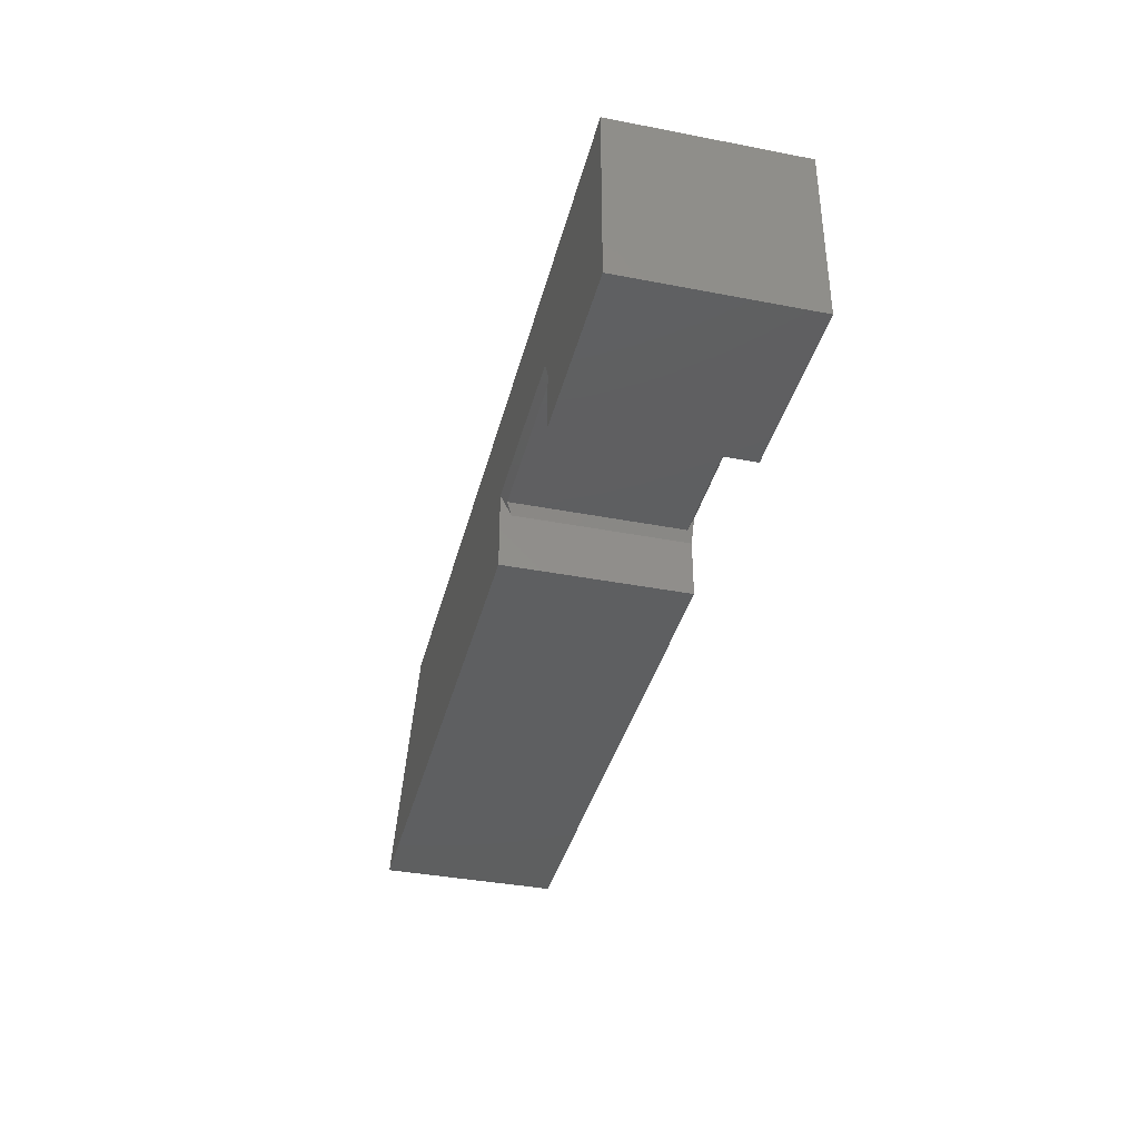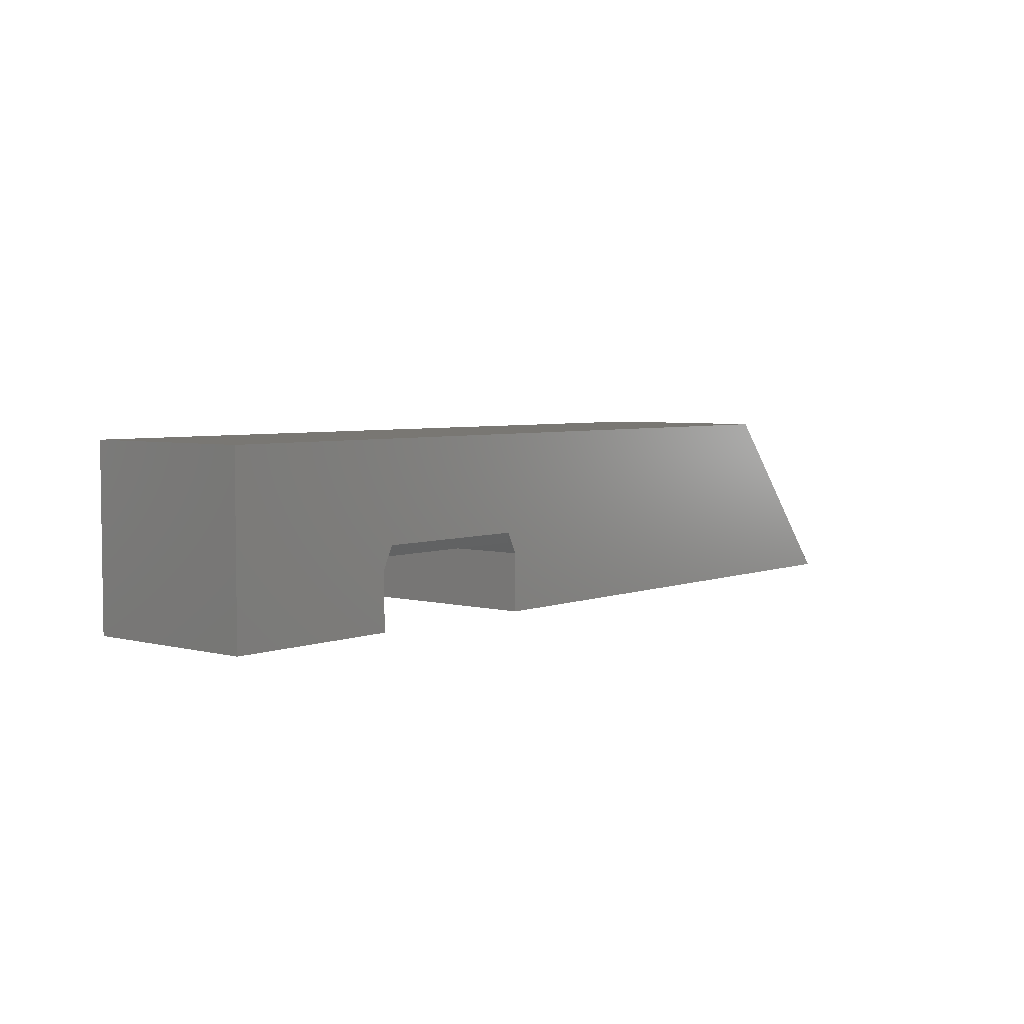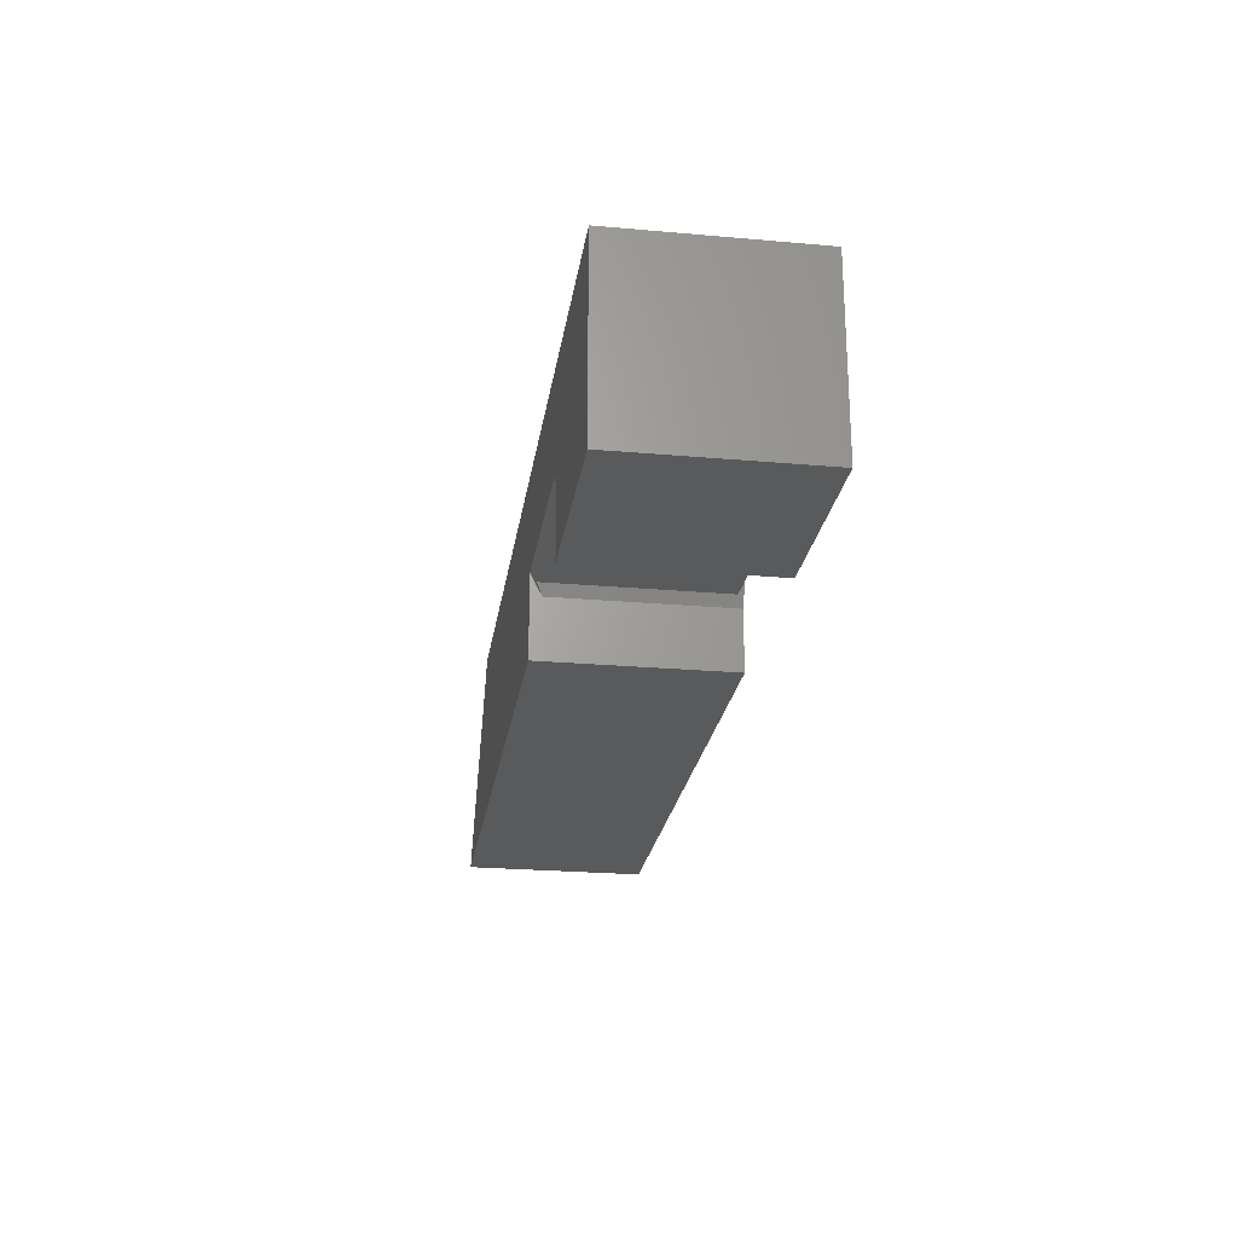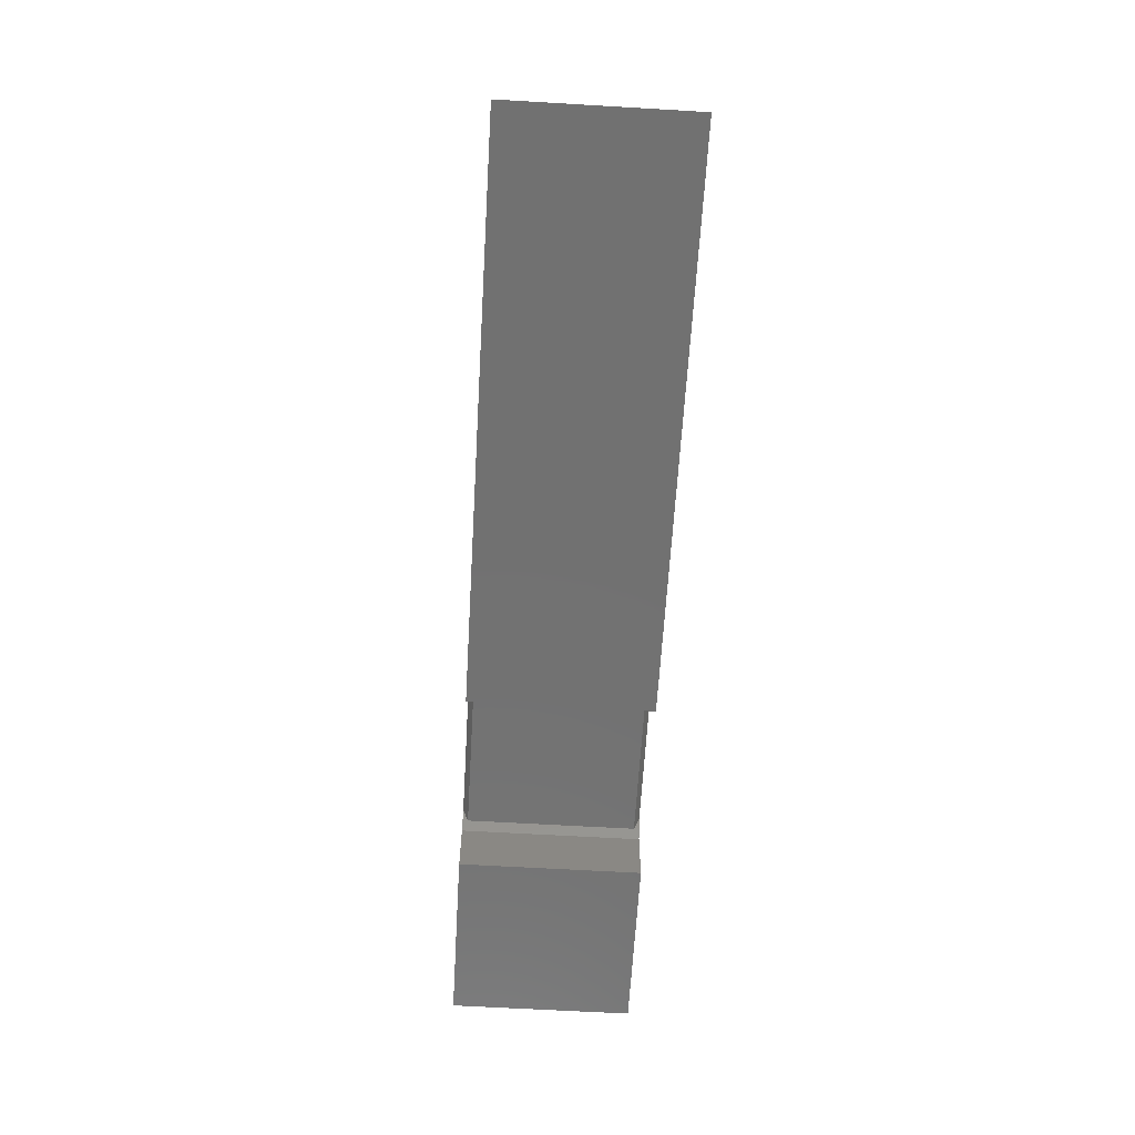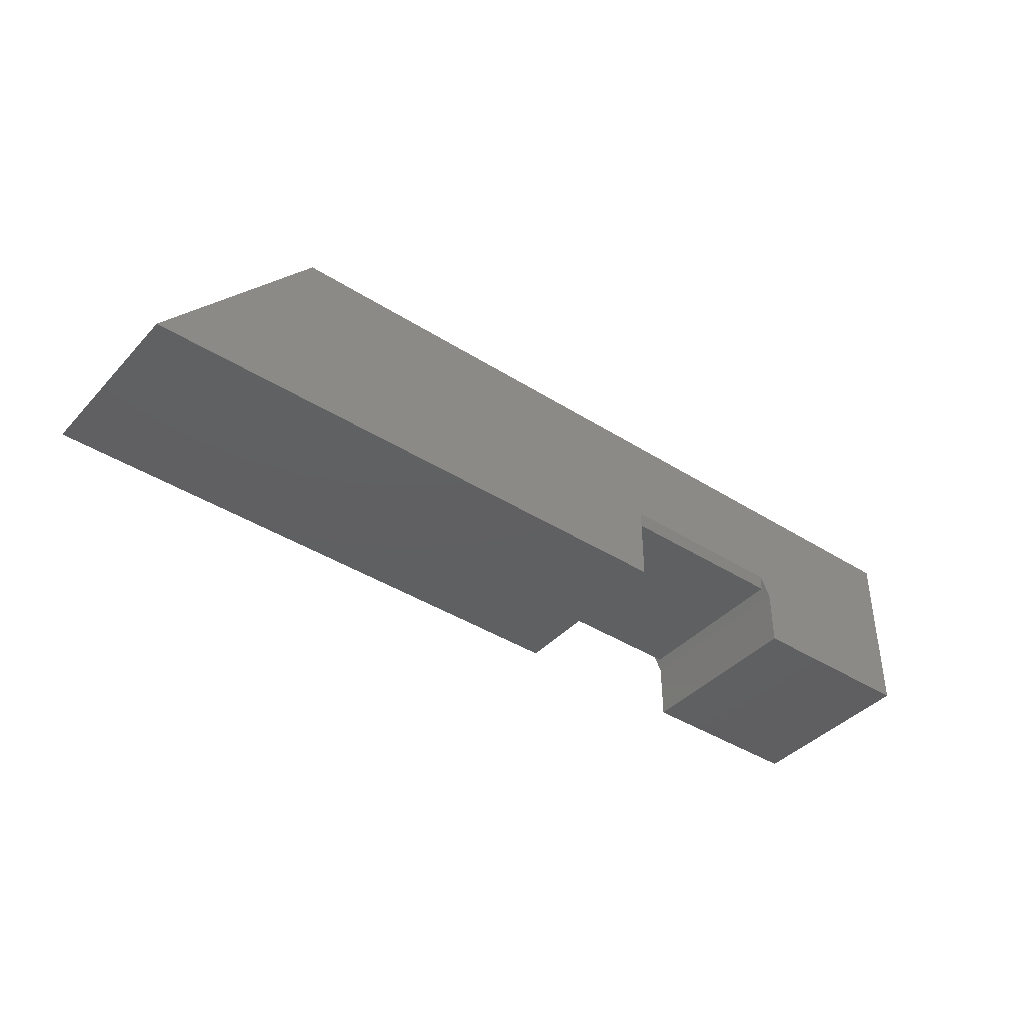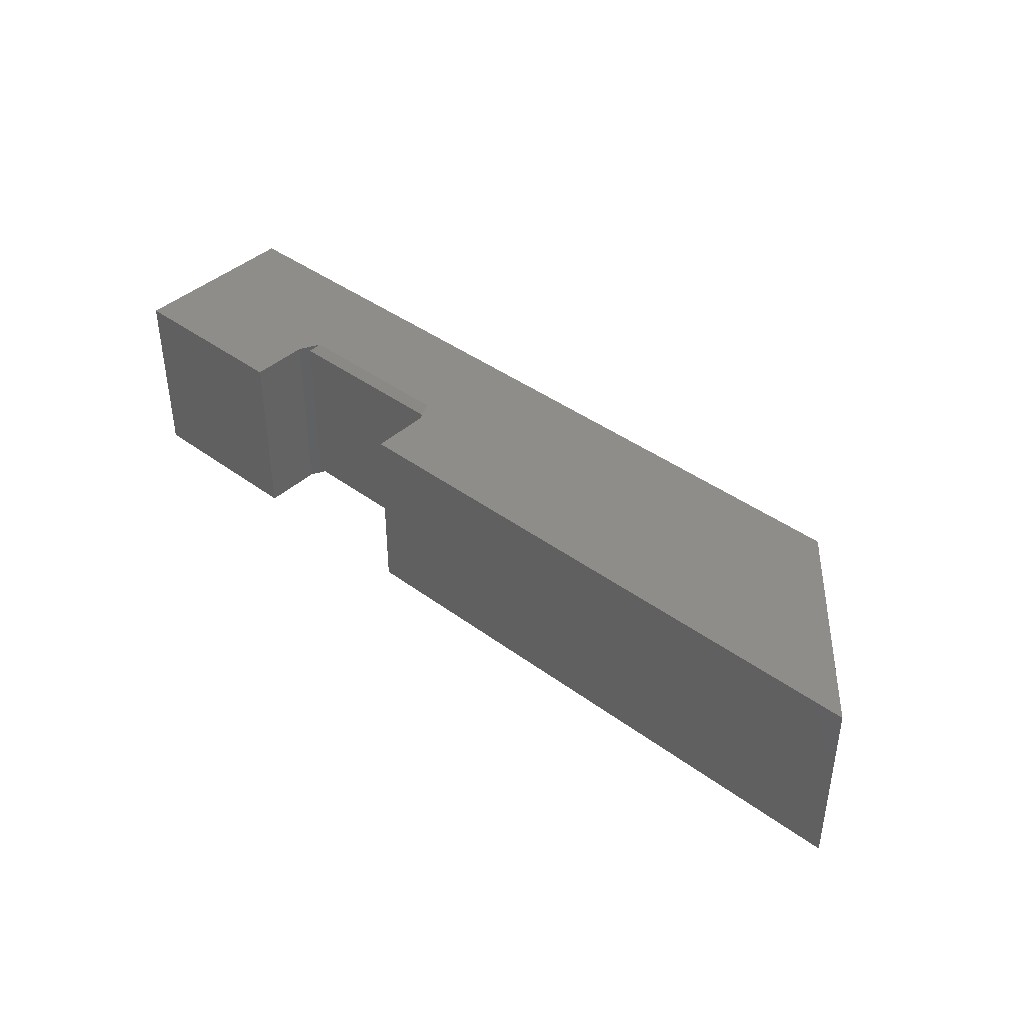
<metadata>
{"format":"stl","ext":"stl","renderer":"f3d","projection":"perspective","resolution":1024,"background":"white","views":[{"elev":-37.6,"azim":-103.9,"up":"+Y"},{"elev":4.5,"azim":-50.2,"up":"+Y"},{"elev":-24.0,"azim":-98.4,"up":"+Y"},{"elev":-63.3,"azim":86.6,"up":"+Y"},{"elev":-40.6,"azim":142.1,"up":"+Y"},{"elev":40.9,"azim":42.0,"up":"+Z"}]}
</metadata>
<code>
# stl→obj: 24 verts, 44 faces
v -0.3567 -0.08618 0.2578
v -0.3567 -0.08618 0.007812
v -0.09729 -0.08618 0.2578
v -0.09729 -0.08618 0.007812
v -0.625 -0.1875 0.2656
v -0.3645 -0.1875 0.2656
v -0.625 0.07303 0.2656
v -0.3645 -0.1018 0.2656
v -0.3488 -0.07056 0.2656
v 0.5329 0.07303 0.2656
v -0.1051 -0.07056 0.2656
v 0.75 -0.1875 0.2656
v -0.08947 -0.1018 0.2656
v -0.08947 -0.1875 0.2656
v -0.08947 -0.1018 0.01562
v -0.3645 -0.1018 0
v -0.3488 -0.07056 0
v -0.08947 -0.1875 0
v -0.08947 -0.07056 0
v 0.75 -0.1875 0
v -0.625 0.07303 0
v 0.5329 0.07303 0
v -0.625 -0.1875 0
v -0.3645 -0.1875 0
f 1 2 3
f 3 2 4
f 5 6 7
f 7 6 8
f 7 8 9
f 7 9 10
f 10 9 11
f 10 11 12
f 12 11 13
f 12 13 14
f 4 15 3
f 3 15 13
f 3 13 11
f 2 16 17
f 16 2 8
f 8 2 1
f 8 1 9
f 11 9 3
f 3 9 1
f 14 13 18
f 18 13 15
f 18 15 19
f 2 17 4
f 4 17 19
f 4 19 15
f 14 18 12
f 12 18 20
f 16 21 17
f 17 21 22
f 17 22 19
f 19 22 20
f 19 20 18
f 23 21 24
f 24 21 16
f 21 23 7
f 7 23 5
f 12 20 10
f 10 20 22
f 24 16 6
f 6 16 8
f 10 22 7
f 7 22 21
f 5 23 6
f 6 23 24

</code>
